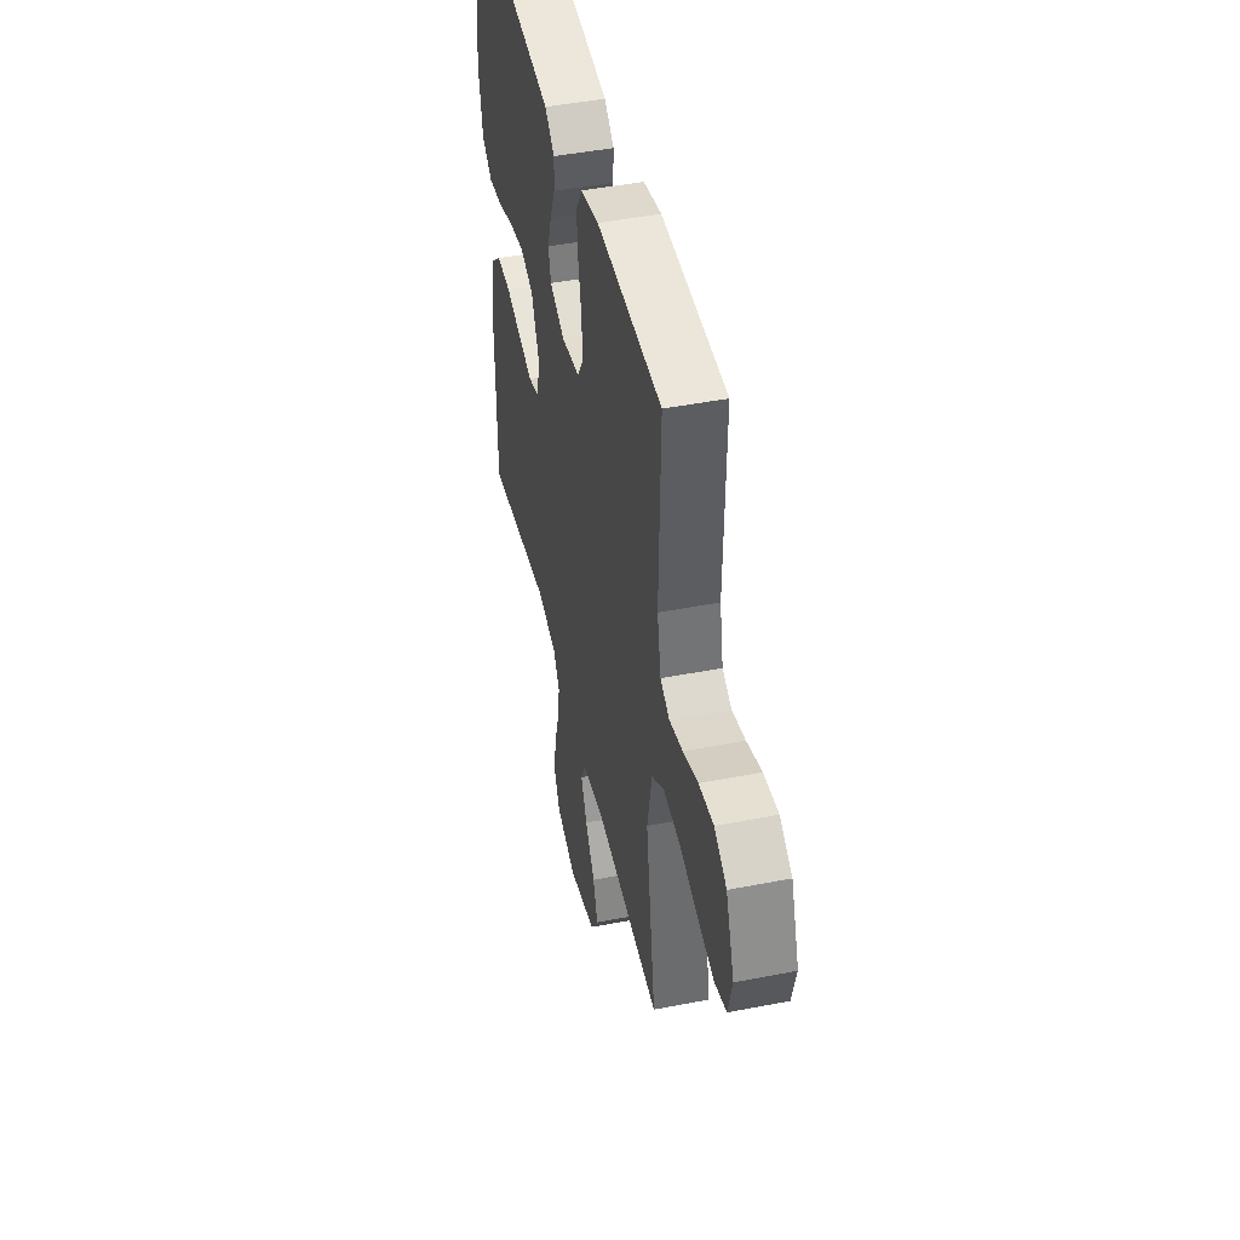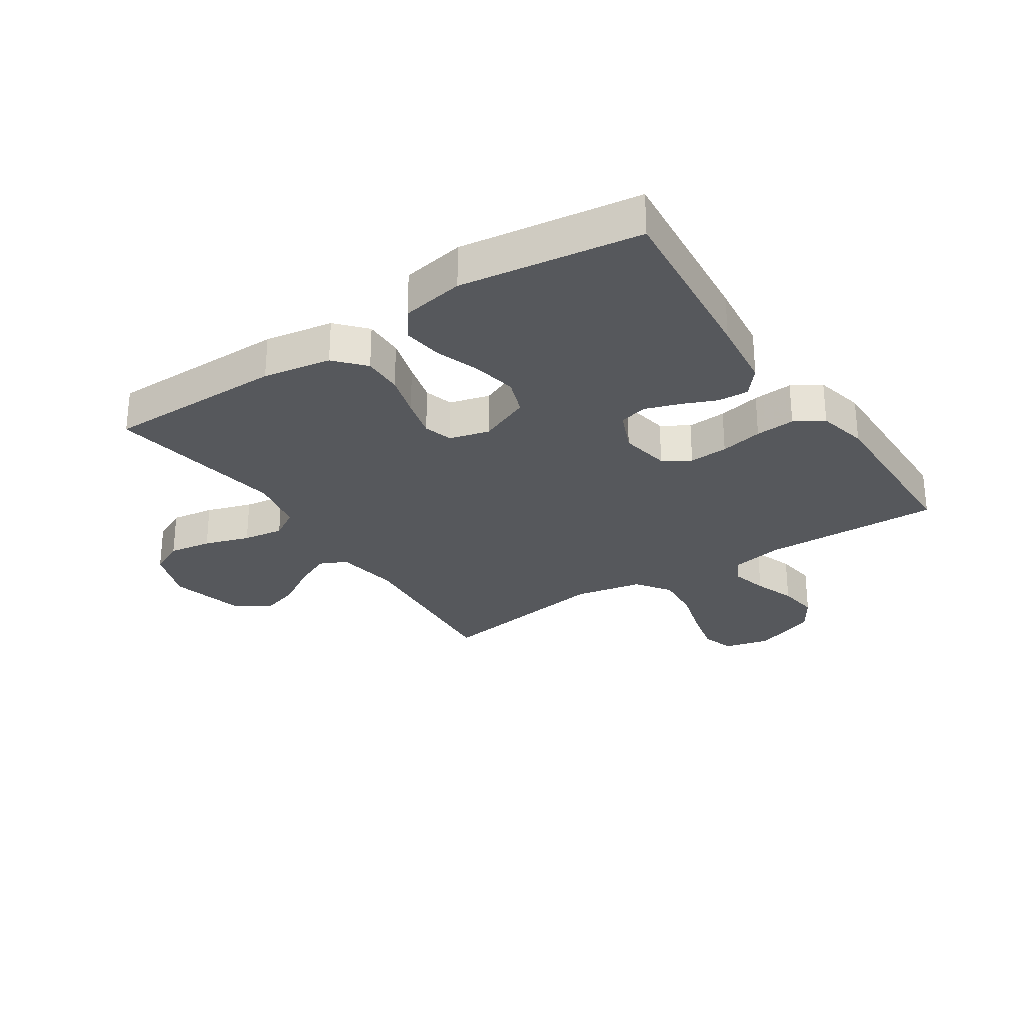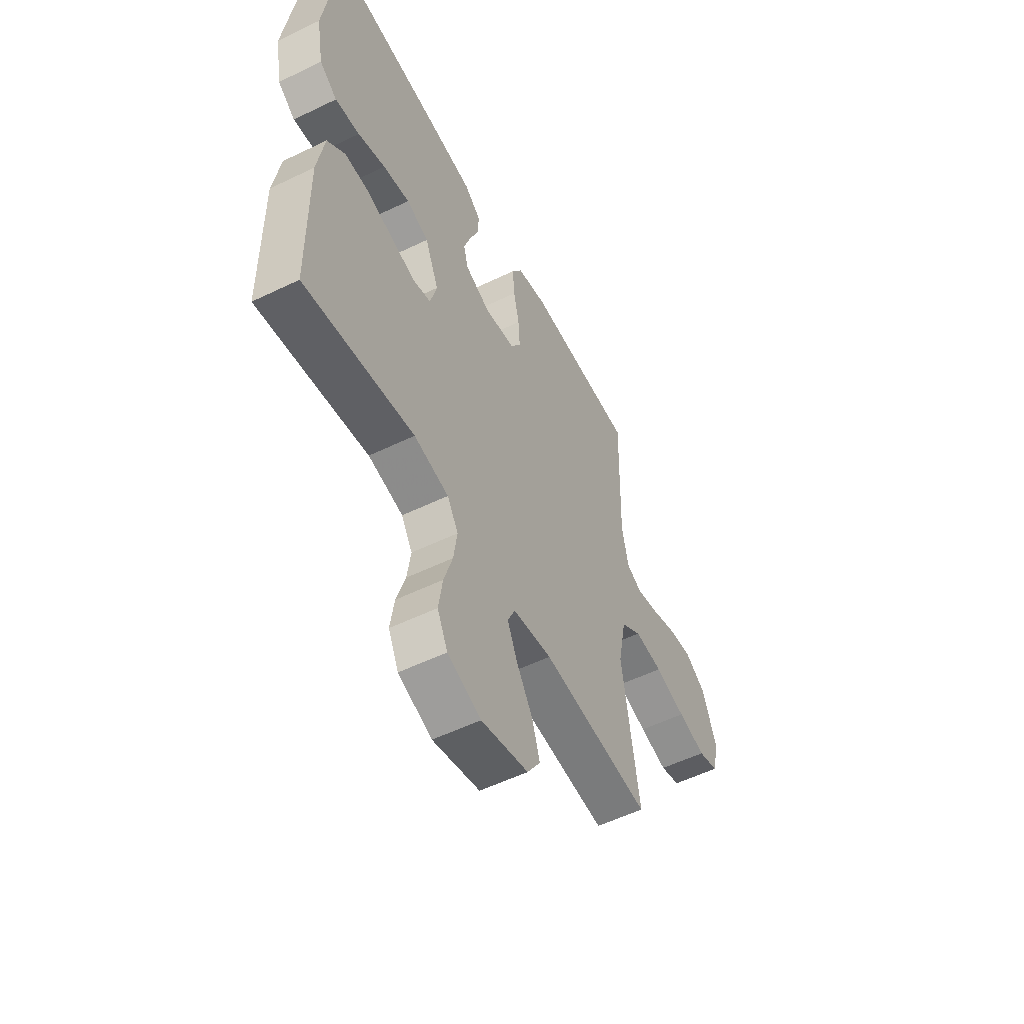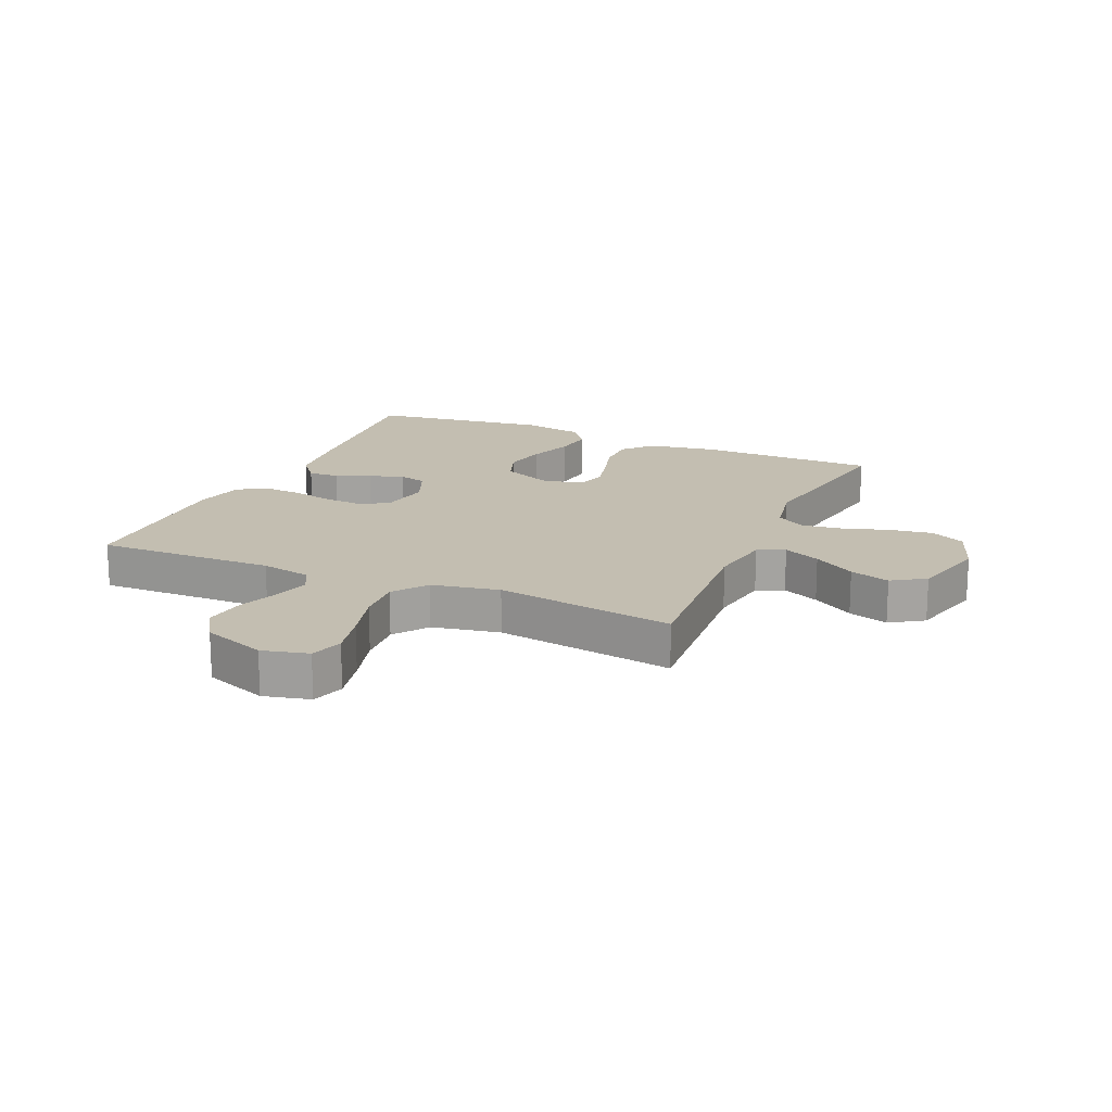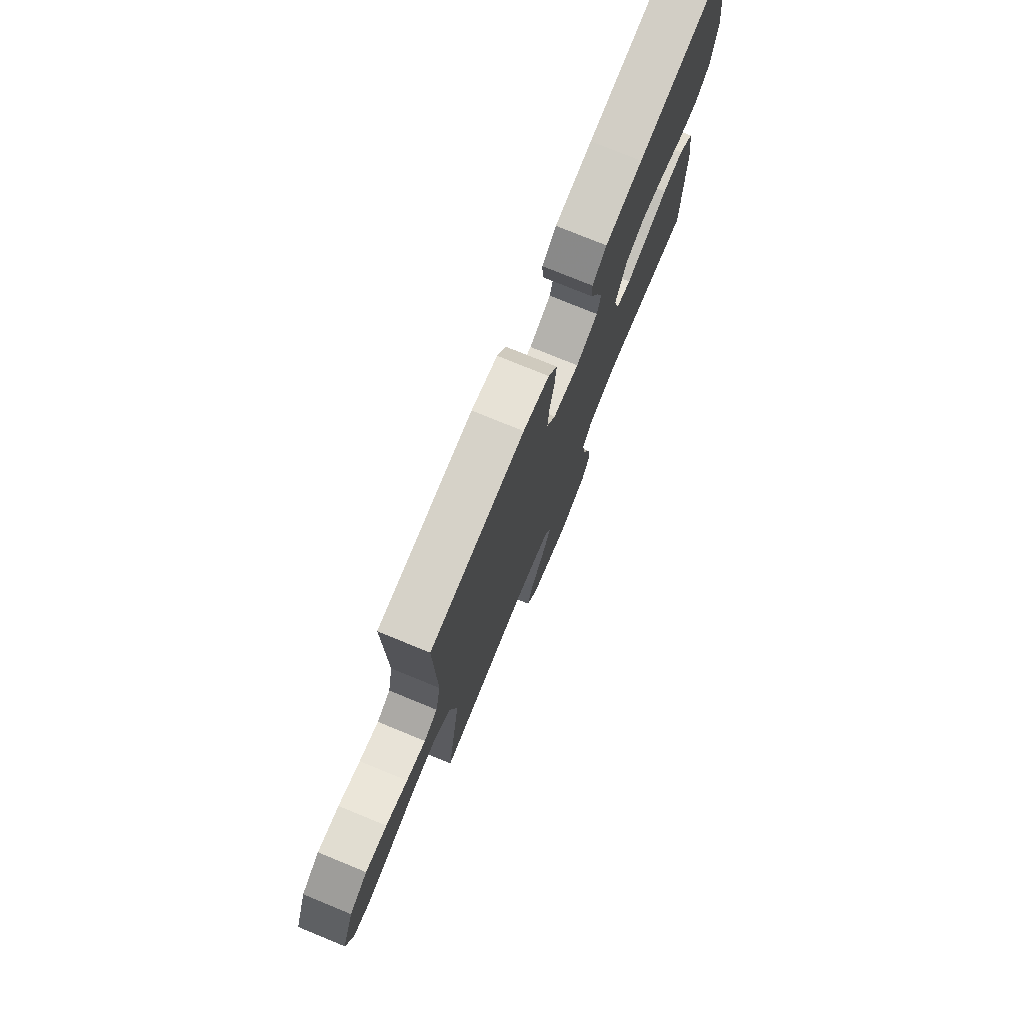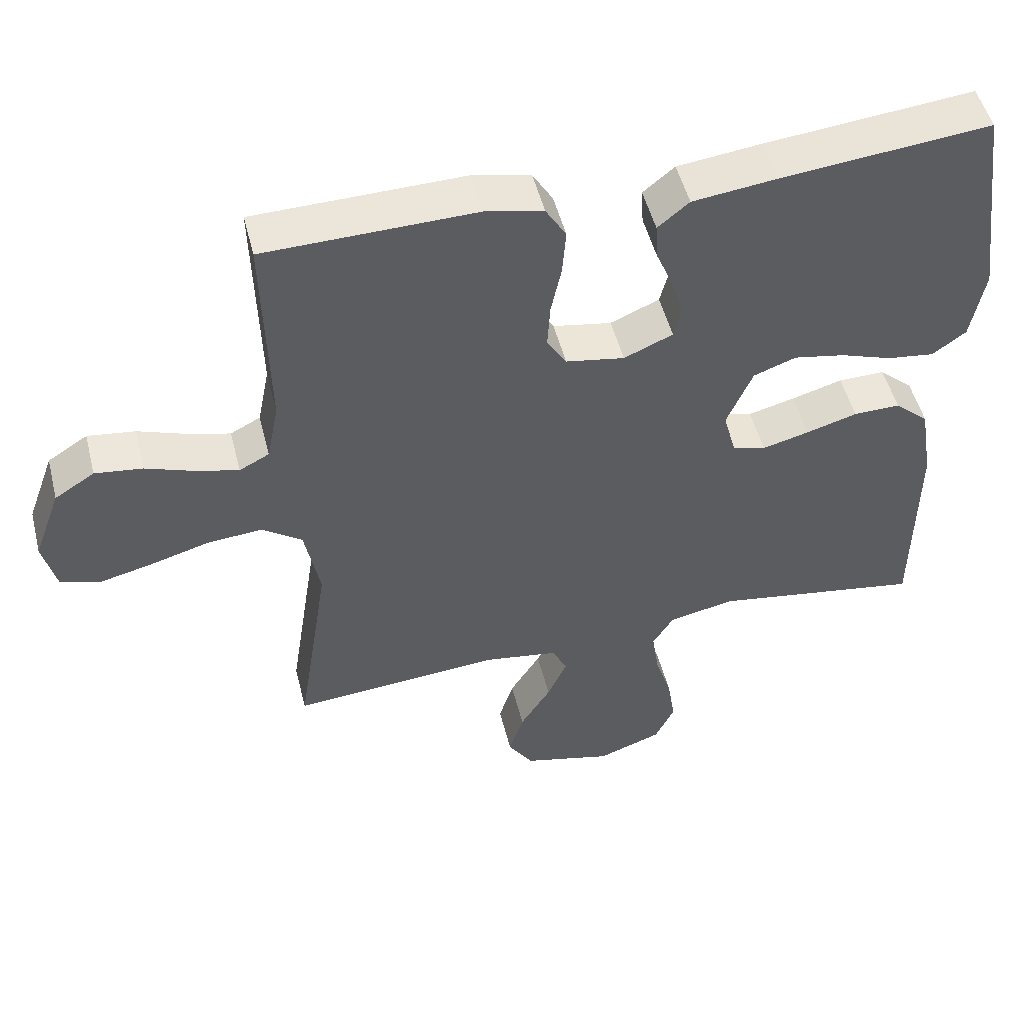
<metadata>
{"format":"obj","ext":"obj","renderer":"f3d","projection":"perspective","resolution":1024,"background":"white","views":[{"elev":45.8,"azim":77.3,"up":"+Z"},{"elev":-28.1,"azim":-56.6,"up":"+Y"},{"elev":-54.7,"azim":-62.9,"up":"+Z"},{"elev":17.2,"azim":113.8,"up":"+Y"},{"elev":76.5,"azim":112.3,"up":"+Z"},{"elev":50.7,"azim":165.9,"up":"+Z"}]}
</metadata>
<code>
v -0.5 0.07 0.5
v -0.2 0.07 0.471
v -0.081 0.07 0.457
v -0.036 0.07 0.42
v -0.039 0.07 0.368
v -0.063 0.07 0.31
v -0.082 0.07 0.253
v -0.07 0.07 0.206
v 0 0.07 0.176
v 0.084 0.07 0.191
v 0.112 0.07 0.236
v 0.108 0.07 0.301
v 0.093 0.07 0.372
v 0.088 0.07 0.438
v 0.117 0.07 0.486
v 0.2 0.07 0.505
v 0.5 0.07 0.5
v 0.493 0.07 0.2
v 0.51 0.07 0.114
v 0.553 0.07 0.092
v 0.614 0.07 0.108
v 0.683 0.07 0.133
v 0.751 0.07 0.142
v 0.808 0.07 0.106
v 0.847 0.07 0
v 0.828 0.07 -0.077
v 0.773 0.07 -0.094
v 0.696 0.07 -0.076
v 0.611 0.07 -0.052
v 0.533 0.07 -0.046
v 0.476 0.07 -0.087
v 0.454 0.07 -0.2
v 0.5 0.07 -0.5
v 0.2 0.07 -0.477
v 0.093 0.07 -0.494
v 0.072 0.07 -0.539
v 0.1 0.07 -0.601
v 0.144 0.07 -0.671
v 0.165 0.07 -0.738
v 0.129 0.07 -0.793
v 0 0.07 -0.826
v -0.092 0.07 -0.793
v -0.12 0.07 -0.735
v -0.109 0.07 -0.663
v -0.085 0.07 -0.587
v -0.075 0.07 -0.519
v -0.105 0.07 -0.47
v -0.2 0.07 -0.451
v -0.5 0.07 -0.5
v -0.502 0.07 -0.2
v -0.483 0.07 -0.086
v -0.434 0.07 -0.042
v -0.367 0.07 -0.043
v -0.294 0.07 -0.064
v -0.227 0.07 -0.081
v -0.179 0.07 -0.067
v -0.161 0.07 0
v -0.198 0.07 0.087
v -0.259 0.07 0.109
v -0.332 0.07 0.095
v -0.407 0.07 0.069
v -0.474 0.07 0.06
v -0.522 0.07 0.095
v -0.541 0.07 0.2
v -0.5 0 0.5
v -0.2 0 0.471
v -0.081 0 0.457
v -0.036 0 0.42
v -0.039 0 0.368
v -0.063 0 0.31
v -0.082 0 0.253
v -0.07 0 0.206
v 0 0 0.176
v 0.084 0 0.191
v 0.112 0 0.236
v 0.108 0 0.301
v 0.093 0 0.372
v 0.088 0 0.438
v 0.117 0 0.486
v 0.2 0 0.505
v 0.5 0 0.5
v 0.493 0 0.2
v 0.51 0 0.114
v 0.553 0 0.092
v 0.614 0 0.108
v 0.683 0 0.133
v 0.751 0 0.142
v 0.808 0 0.106
v 0.847 0 0
v 0.828 0 -0.077
v 0.773 0 -0.094
v 0.696 0 -0.076
v 0.611 0 -0.052
v 0.533 0 -0.046
v 0.476 0 -0.087
v 0.454 0 -0.2
v 0.5 0 -0.5
v 0.2 0 -0.477
v 0.093 0 -0.494
v 0.072 0 -0.539
v 0.1 0 -0.601
v 0.144 0 -0.671
v 0.165 0 -0.738
v 0.129 0 -0.793
v 0 0 -0.826
v -0.092 0 -0.793
v -0.12 0 -0.735
v -0.109 0 -0.663
v -0.085 0 -0.587
v -0.075 0 -0.519
v -0.105 0 -0.47
v -0.2 0 -0.451
v -0.5 0 -0.5
v -0.502 0 -0.2
v -0.483 0 -0.086
v -0.434 0 -0.042
v -0.367 0 -0.043
v -0.294 0 -0.064
v -0.227 0 -0.081
v -0.179 0 -0.067
v -0.161 0 0
v -0.198 0 0.087
v -0.259 0 0.109
v -0.332 0 0.095
v -0.407 0 0.069
v -0.474 0 0.06
v -0.522 0 0.095
v -0.541 0 0.2
f 60 61 62 63
f 59 60 63 64
f 51 52 53 54
f 51 54 55
f 48 49 50 51
f 47 48 51 55
f 46 47 55 56
f 42 43 44 45
f 42 45 46
f 41 42 46
f 37 38 39 40
f 36 37 40 41
f 32 33 34
f 31 32 34 35
f 26 27 28 29
f 24 25 26 29
f 24 29 30
f 21 22 23 24
f 20 21 24 30
f 19 20 30 31
f 15 16 17 18
f 12 13 14 15
f 11 12 15 18
f 10 11 18 19
f 3 4 5 6
f 3 6 7
f 2 3 7
f 59 64 1 2
f 58 59 2 7
f 57 58 7 8
f 56 57 8 9
f 36 41 46 56
f 35 36 56 9
f 19 31 35
f 9 10 19 35
f 127 126 125 124
f 128 127 124 123
f 118 117 116 115
f 119 118 115
f 115 114 113 112
f 119 115 112 111
f 120 119 111 110
f 109 108 107 106
f 110 109 106
f 110 106 105
f 104 103 102 101
f 105 104 101 100
f 98 97 96
f 99 98 96 95
f 93 92 91 90
f 93 90 89 88
f 94 93 88
f 88 87 86 85
f 94 88 85 84
f 95 94 84 83
f 82 81 80 79
f 79 78 77 76
f 82 79 76 75
f 83 82 75 74
f 70 69 68 67
f 71 70 67
f 71 67 66
f 66 65 128 123
f 71 66 123 122
f 72 71 122 121
f 73 72 121 120
f 120 110 105 100
f 73 120 100 99
f 99 95 83
f 99 83 74 73
f 1 65 66 2
f 2 66 67 3
f 3 67 68 4
f 4 68 69 5
f 5 69 70 6
f 6 70 71 7
f 7 71 72 8
f 8 72 73 9
f 9 73 74 10
f 10 74 75 11
f 11 75 76 12
f 12 76 77 13
f 13 77 78 14
f 14 78 79 15
f 15 79 80 16
f 16 80 81 17
f 17 81 82 18
f 18 82 83 19
f 19 83 84 20
f 20 84 85 21
f 21 85 86 22
f 22 86 87 23
f 23 87 88 24
f 24 88 89 25
f 25 89 90 26
f 26 90 91 27
f 27 91 92 28
f 28 92 93 29
f 29 93 94 30
f 30 94 95 31
f 31 95 96 32
f 32 96 97 33
f 33 97 98 34
f 34 98 99 35
f 35 99 100 36
f 36 100 101 37
f 37 101 102 38
f 38 102 103 39
f 39 103 104 40
f 40 104 105 41
f 41 105 106 42
f 42 106 107 43
f 43 107 108 44
f 44 108 109 45
f 45 109 110 46
f 46 110 111 47
f 47 111 112 48
f 48 112 113 49
f 49 113 114 50
f 50 114 115 51
f 51 115 116 52
f 52 116 117 53
f 53 117 118 54
f 54 118 119 55
f 55 119 120 56
f 56 120 121 57
f 57 121 122 58
f 58 122 123 59
f 59 123 124 60
f 60 124 125 61
f 61 125 126 62
f 62 126 127 63
f 63 127 128 64
f 64 128 65 1

</code>
